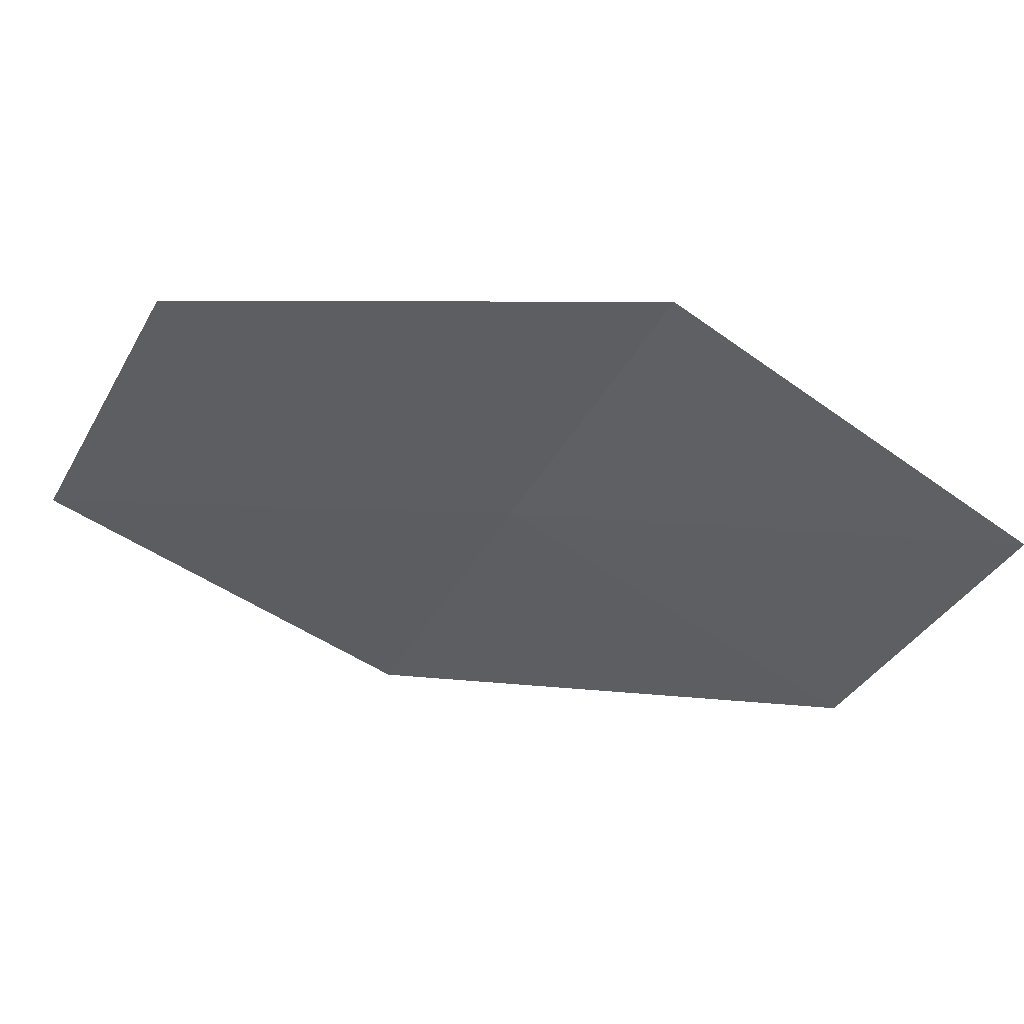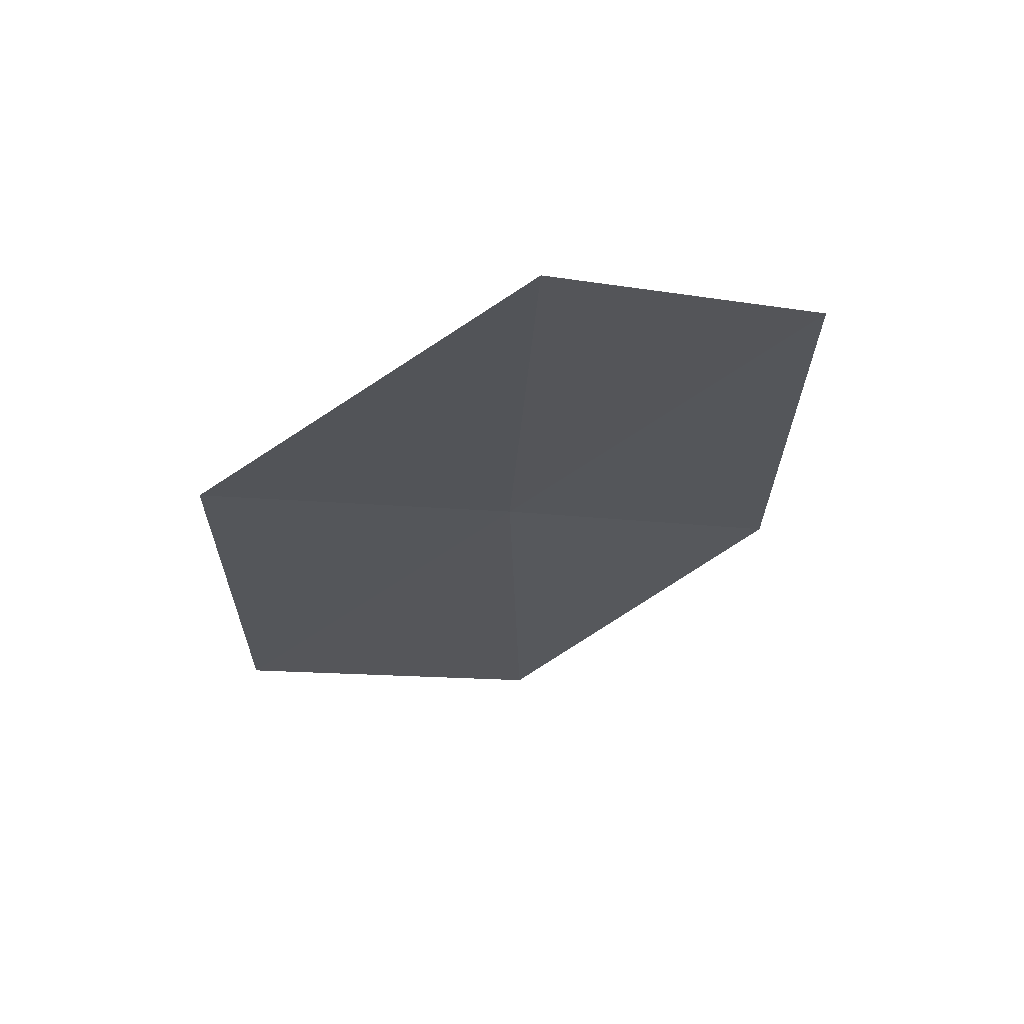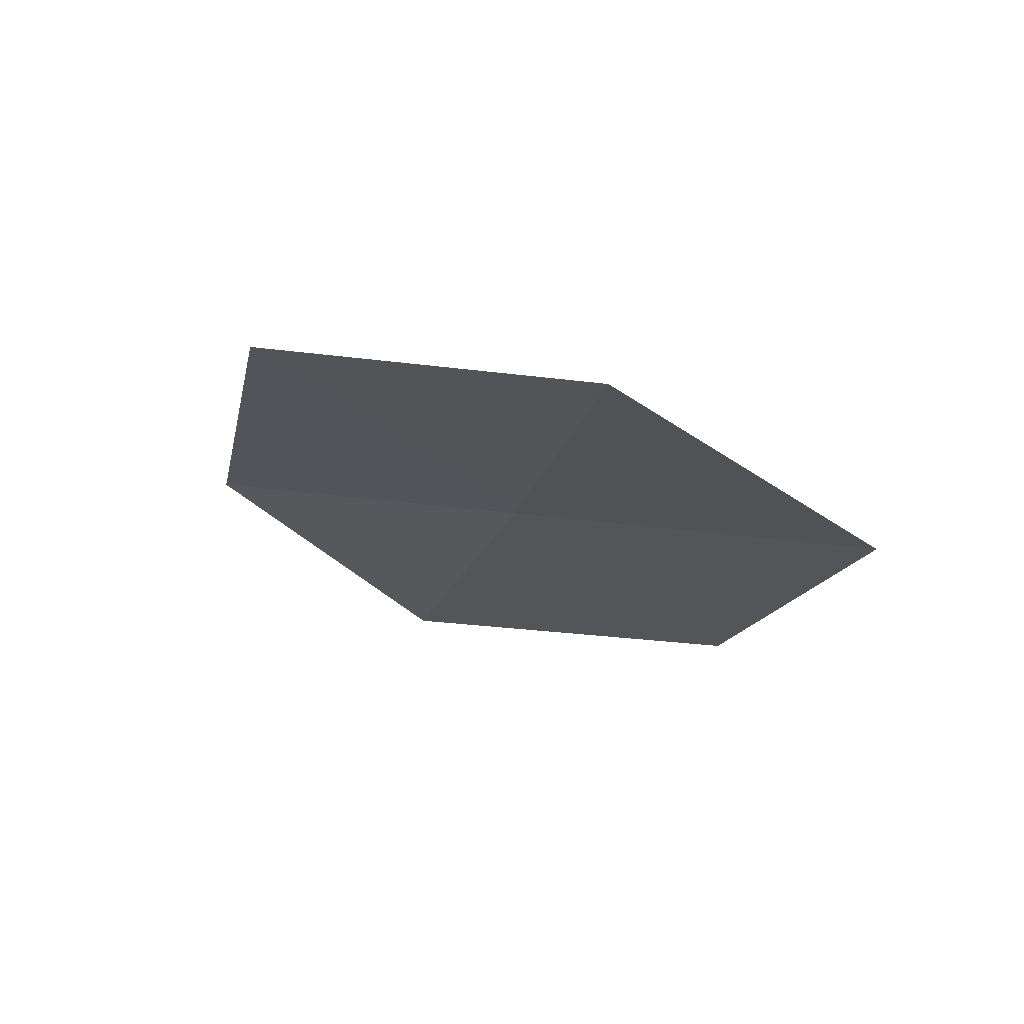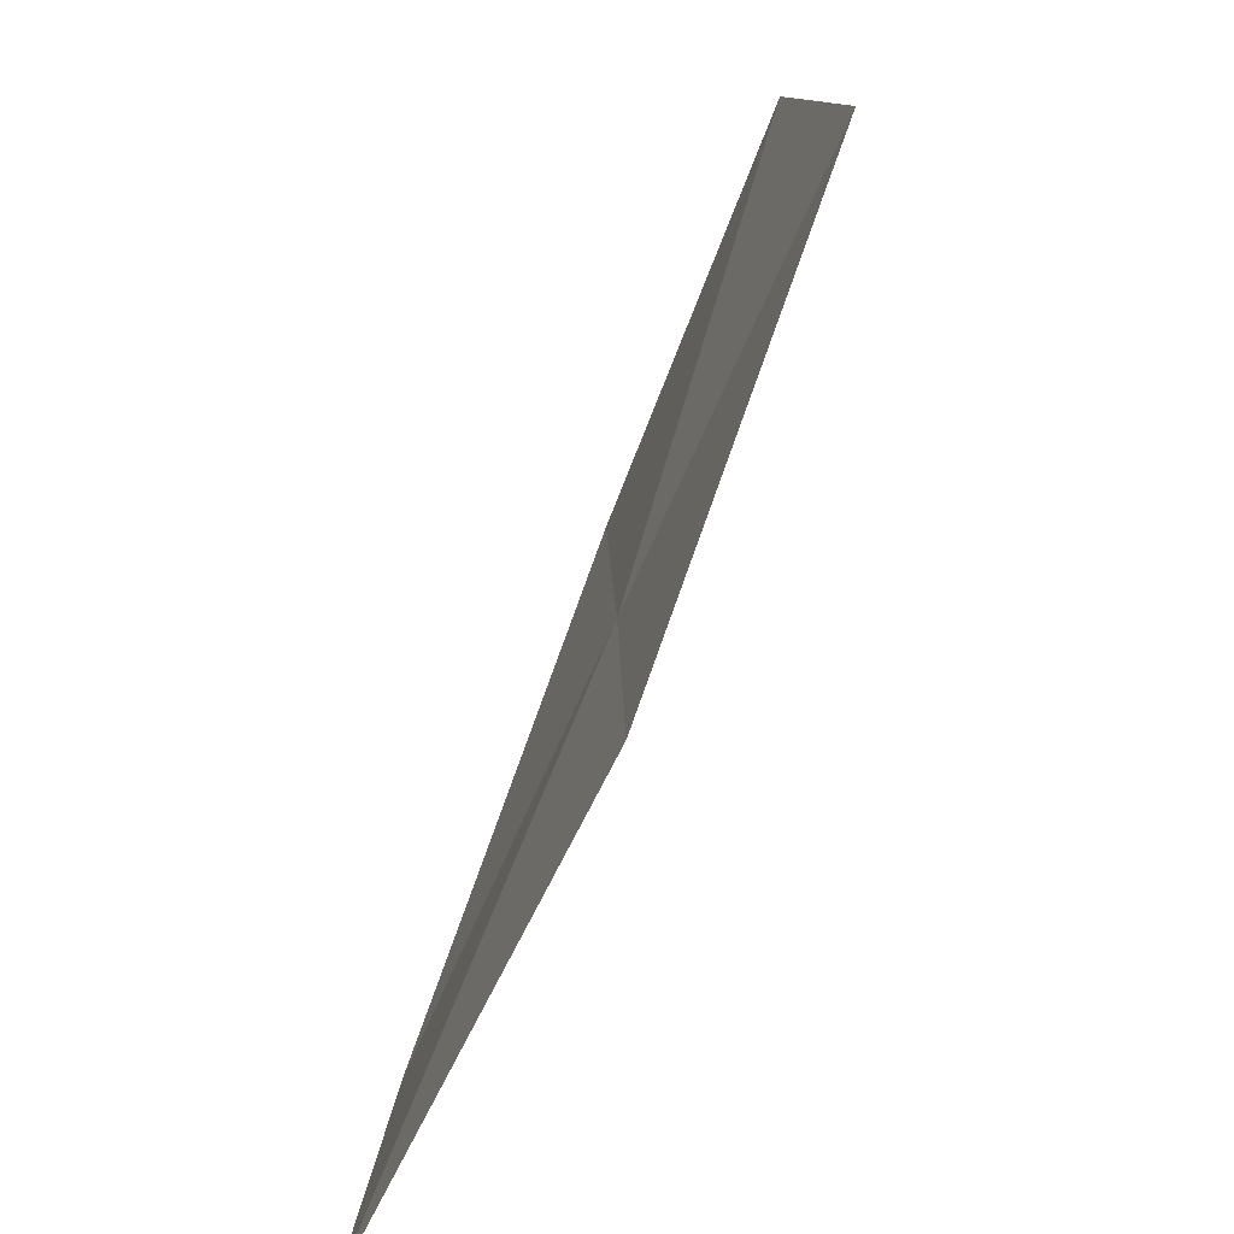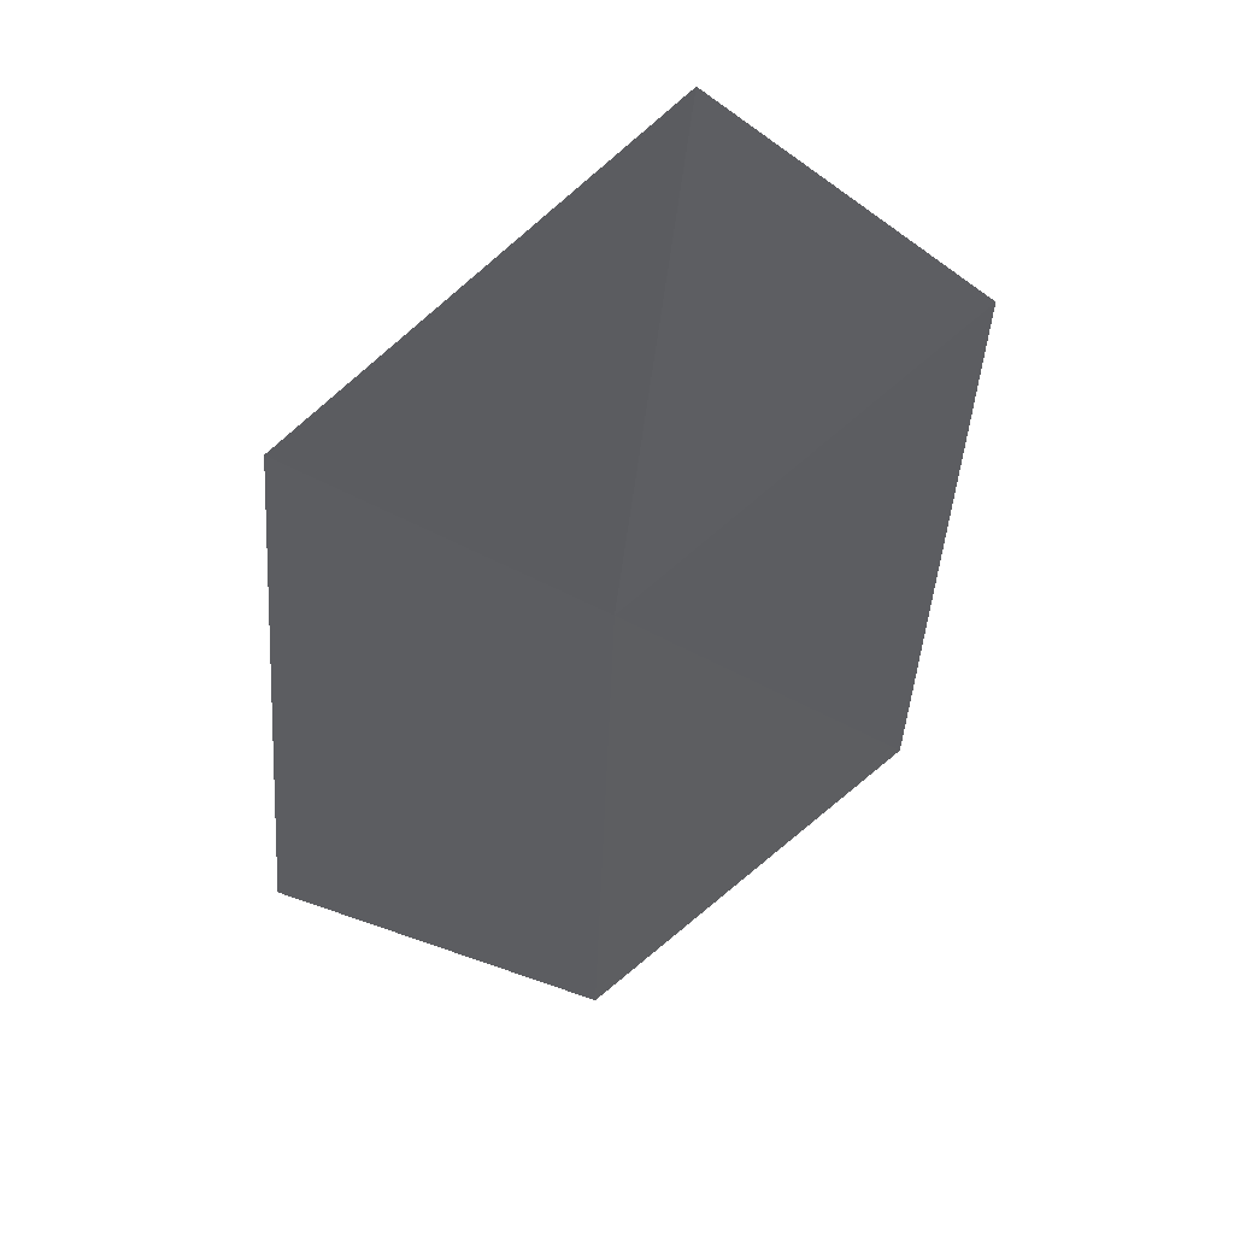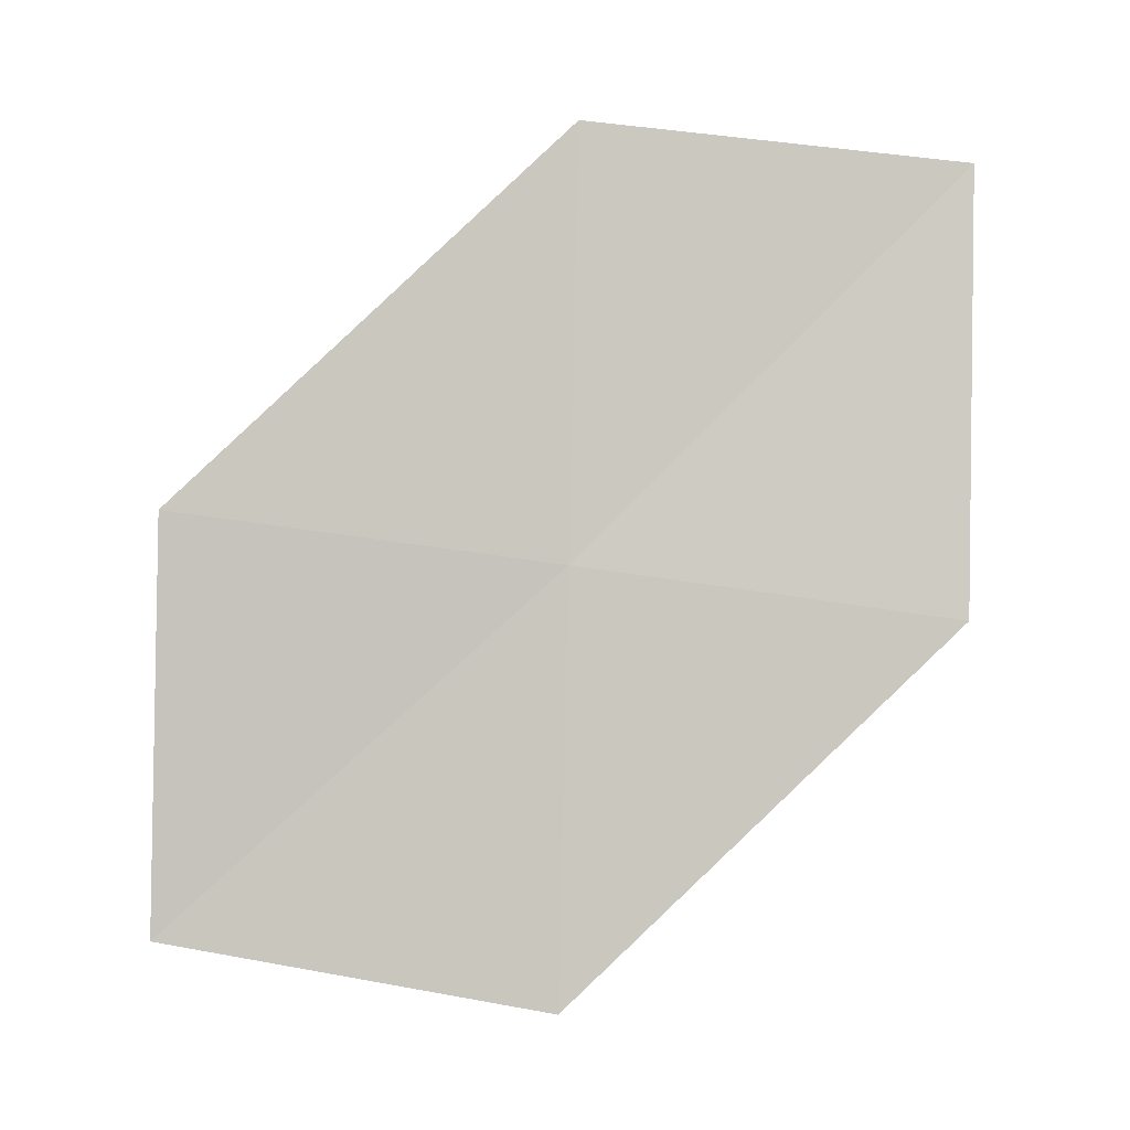
<metadata>
{"format":"obj","ext":"obj","renderer":"f3d","projection":"perspective","resolution":1024,"background":"white","views":[{"elev":-28.2,"azim":-27.8,"up":"+Y"},{"elev":-9.4,"azim":-137.4,"up":"+Y"},{"elev":-25.8,"azim":32.9,"up":"+Y"},{"elev":-71.7,"azim":46.6,"up":"+Z"},{"elev":-32.4,"azim":-140.9,"up":"+Y"},{"elev":68.9,"azim":91.4,"up":"+Y"}]}
</metadata>
<code>
v 0.3918 -11.97 57.72
v 0.6788 -12.18 54.77
v -2.586 -11.18 54.77
v -2.693 -10.87 57.72
v 0.09878 -11.79 60.72
v 3.476 -13.06 57.72
v 3.027 -12.99 60.72
f 1 3 2
f 1 4 3
f 1 5 4
f 1 2 6
f 1 6 7
f 1 7 5

</code>
